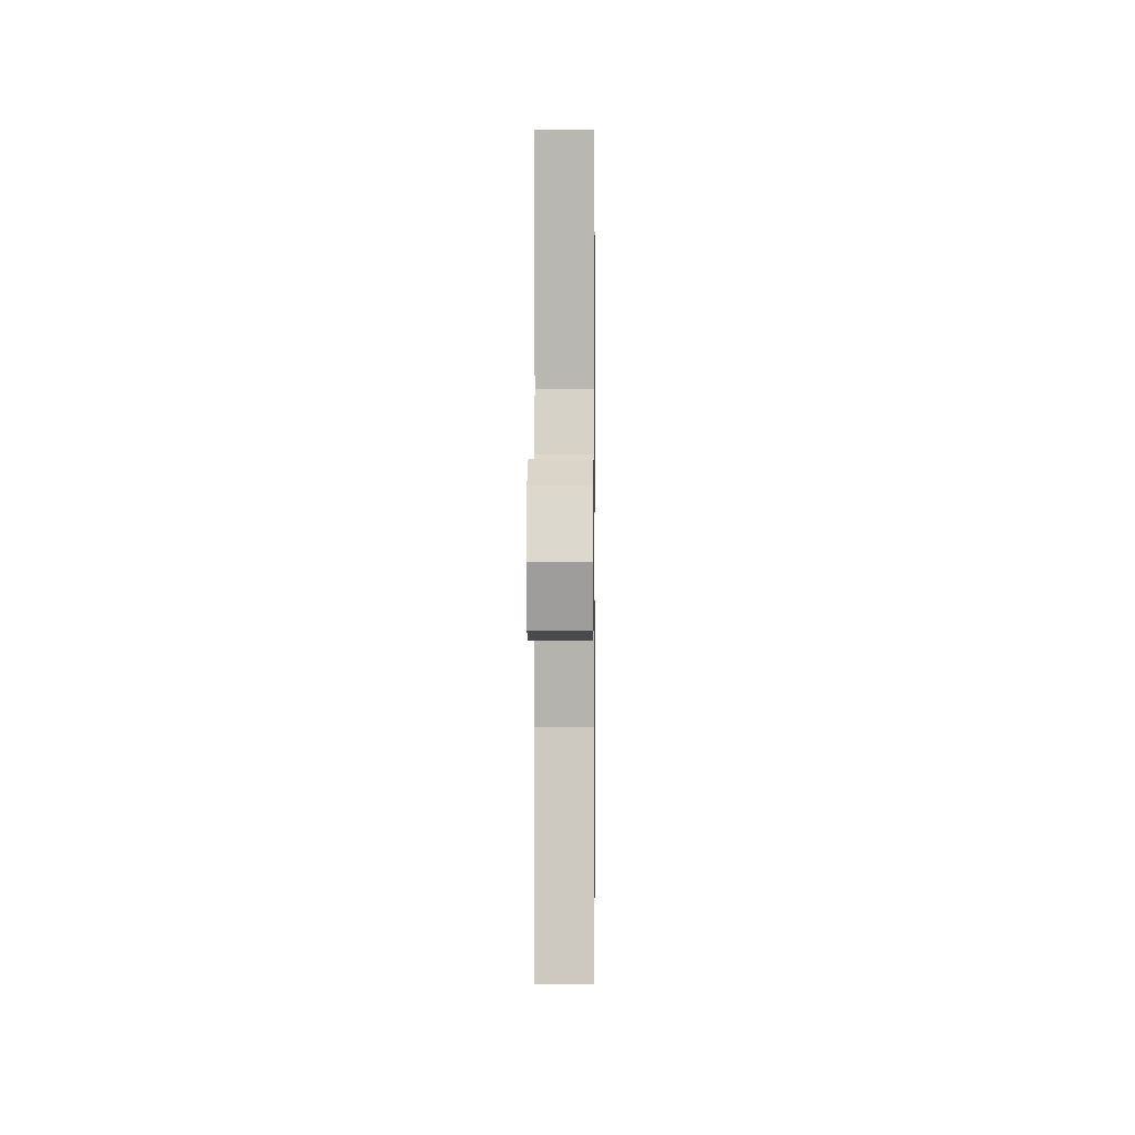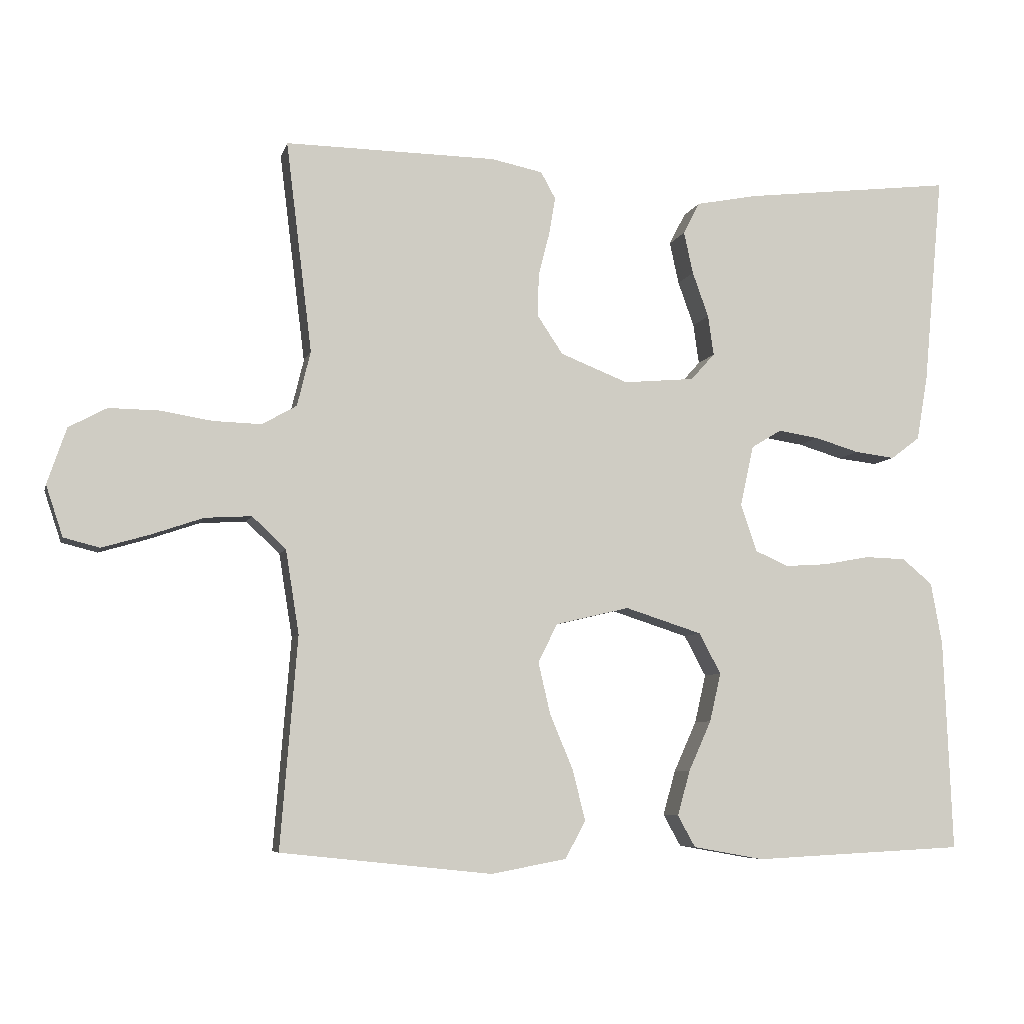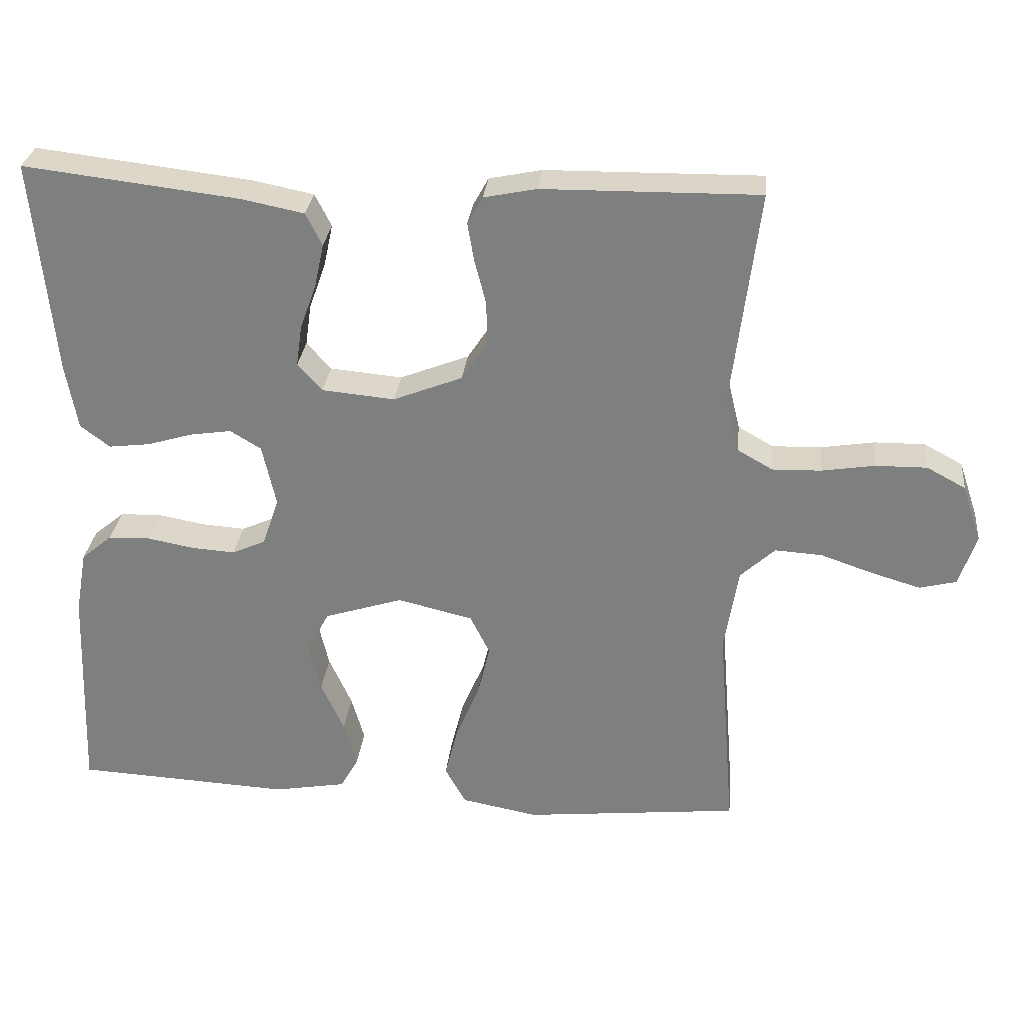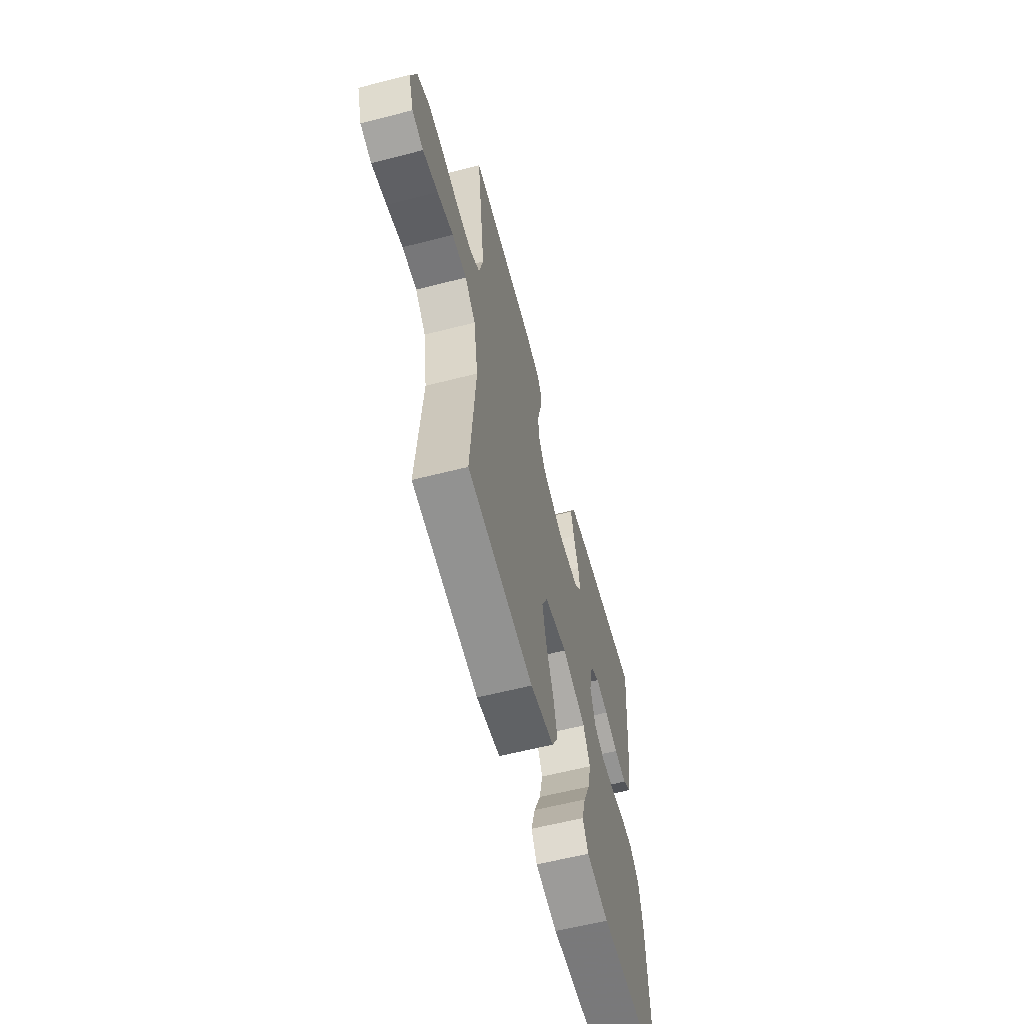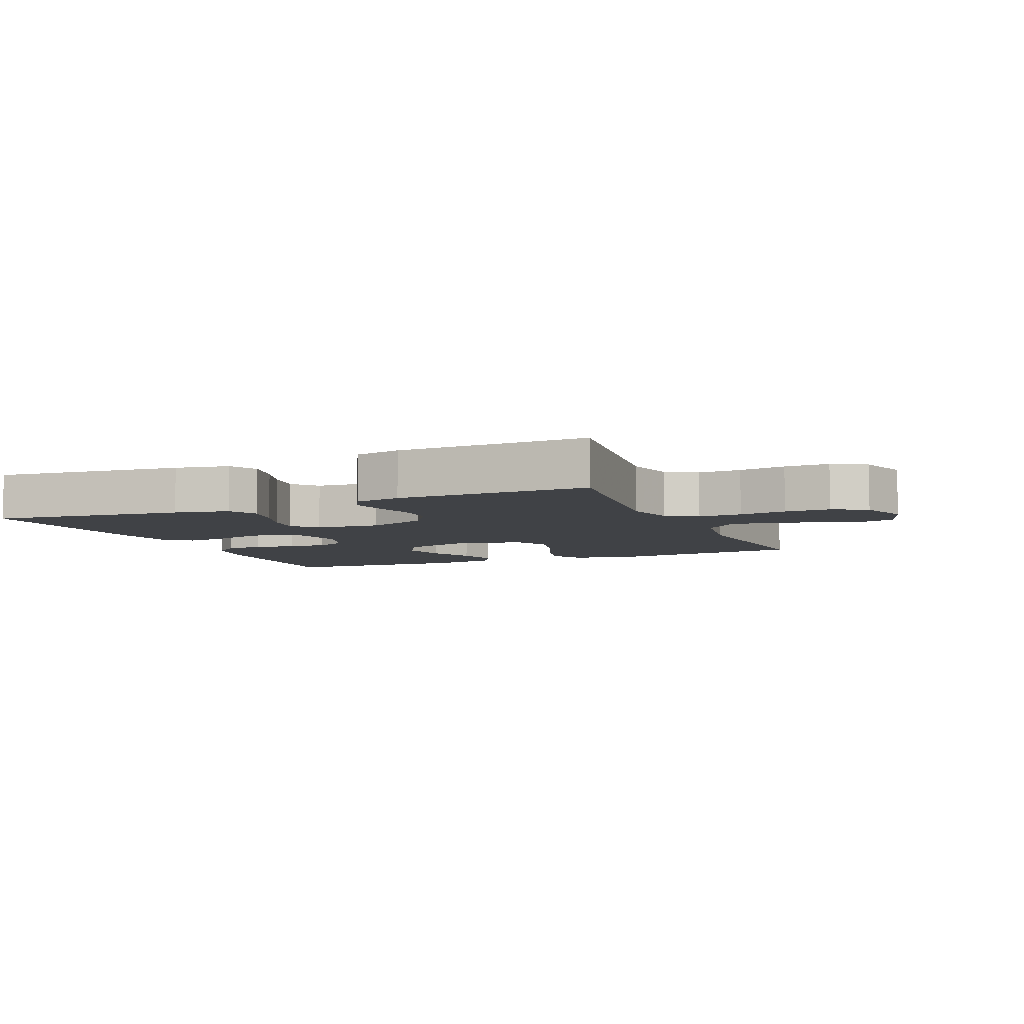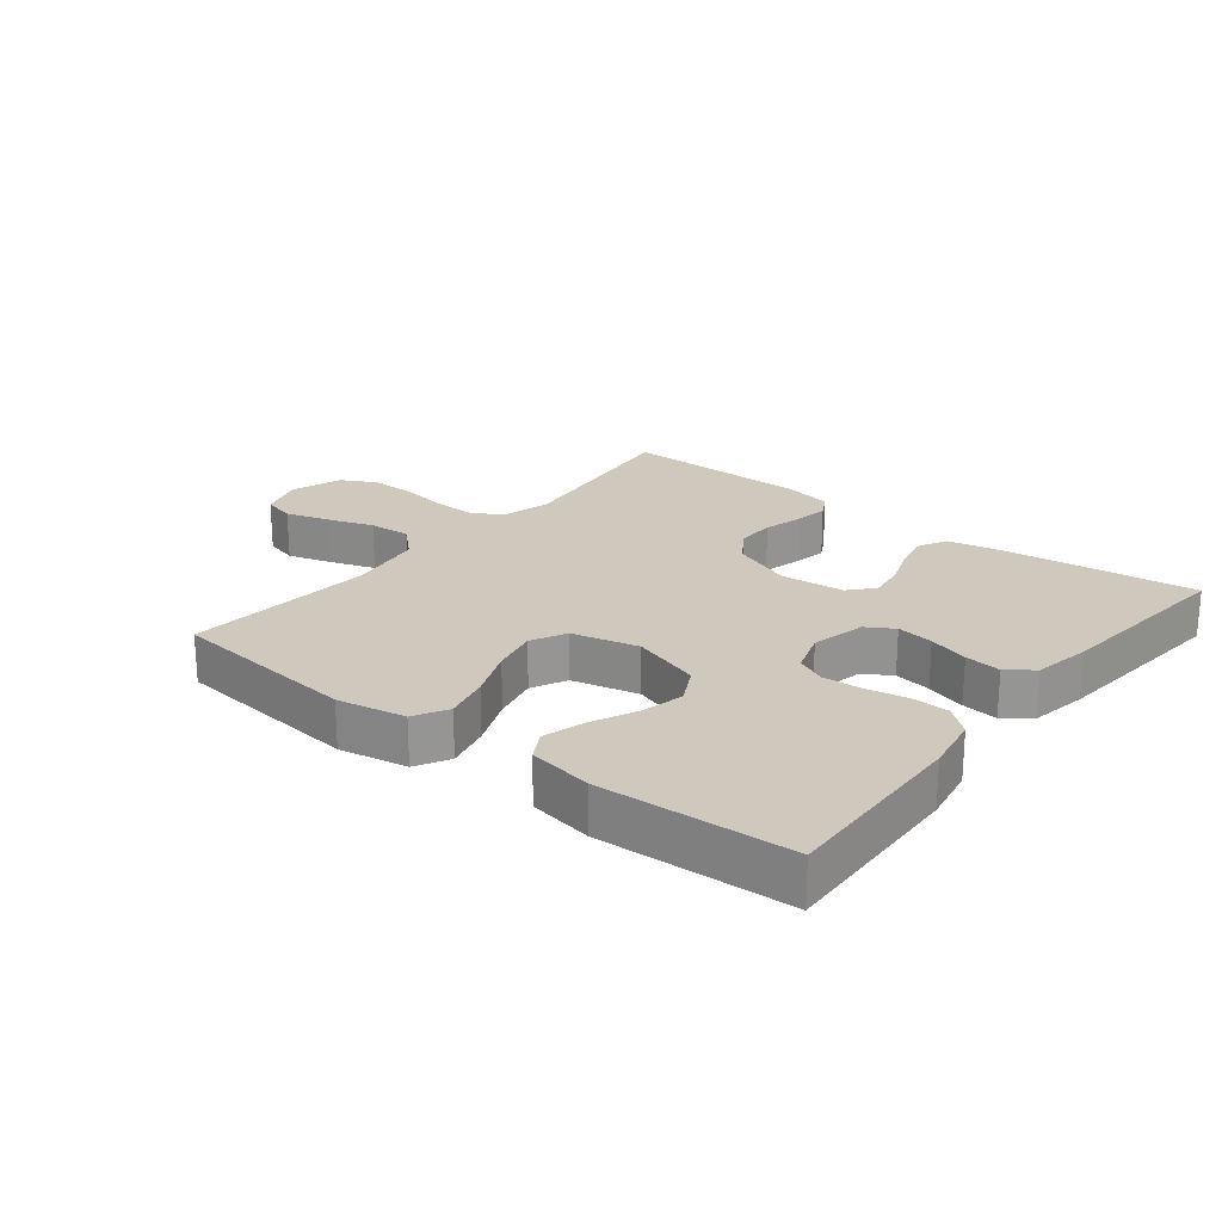
<metadata>
{"format":"obj","ext":"obj","renderer":"f3d","projection":"perspective","resolution":1024,"background":"white","views":[{"elev":0.9,"azim":90.7,"up":"+Z"},{"elev":-6.6,"azim":166.6,"up":"+Z"},{"elev":29.5,"azim":6.1,"up":"+Z"},{"elev":-60.5,"azim":104.7,"up":"+Z"},{"elev":-6.5,"azim":23.1,"up":"+Y"},{"elev":22.4,"azim":-141.5,"up":"+Y"}]}
</metadata>
<code>
v -0.5 0.07 -0.5
v -0.488 0.07 -0.2
v -0.472 0.07 -0.111
v -0.429 0.07 -0.075
v -0.371 0.07 -0.073
v -0.306 0.07 -0.085
v -0.245 0.07 -0.089
v -0.198 0.07 -0.068
v -0.175 0.07 0
v -0.194 0.07 0.086
v -0.237 0.07 0.112
v -0.295 0.07 0.103
v -0.358 0.07 0.084
v -0.415 0.07 0.077
v -0.456 0.07 0.108
v -0.472 0.07 0.2
v -0.5 0.07 0.5
v -0.2 0.07 0.465
v -0.114 0.07 0.448
v -0.091 0.07 0.403
v -0.104 0.07 0.343
v -0.127 0.07 0.279
v -0.135 0.07 0.222
v -0.101 0.07 0.184
v 0 0.07 0.175
v 0.096 0.07 0.213
v 0.132 0.07 0.267
v 0.131 0.07 0.328
v 0.115 0.07 0.39
v 0.106 0.07 0.443
v 0.127 0.07 0.481
v 0.2 0.07 0.496
v 0.5 0.07 0.5
v 0.463 0.07 0.2
v 0.482 0.07 0.122
v 0.531 0.07 0.094
v 0.599 0.07 0.096
v 0.673 0.07 0.108
v 0.744 0.07 0.109
v 0.798 0.07 0.08
v 0.825 0.07 0
v 0.801 0.07 -0.072
v 0.75 0.07 -0.085
v 0.682 0.07 -0.065
v 0.609 0.07 -0.04
v 0.543 0.07 -0.036
v 0.495 0.07 -0.081
v 0.476 0.07 -0.2
v 0.5 0.07 -0.5
v 0.2 0.07 -0.532
v 0.093 0.07 -0.512
v 0.064 0.07 -0.459
v 0.082 0.07 -0.387
v 0.115 0.07 -0.308
v 0.132 0.07 -0.235
v 0.105 0.07 -0.18
v 0 0.07 -0.155
v -0.109 0.07 -0.19
v -0.14 0.07 -0.248
v -0.124 0.07 -0.317
v -0.092 0.07 -0.388
v -0.074 0.07 -0.452
v -0.099 0.07 -0.497
v -0.2 0.07 -0.515
v -0.5 0 -0.5
v -0.488 0 -0.2
v -0.472 0 -0.111
v -0.429 0 -0.075
v -0.371 0 -0.073
v -0.306 0 -0.085
v -0.245 0 -0.089
v -0.198 0 -0.068
v -0.175 0 0
v -0.194 0 0.086
v -0.237 0 0.112
v -0.295 0 0.103
v -0.358 0 0.084
v -0.415 0 0.077
v -0.456 0 0.108
v -0.472 0 0.2
v -0.5 0 0.5
v -0.2 0 0.465
v -0.114 0 0.448
v -0.091 0 0.403
v -0.104 0 0.343
v -0.127 0 0.279
v -0.135 0 0.222
v -0.101 0 0.184
v 0 0 0.175
v 0.096 0 0.213
v 0.132 0 0.267
v 0.131 0 0.328
v 0.115 0 0.39
v 0.106 0 0.443
v 0.127 0 0.481
v 0.2 0 0.496
v 0.5 0 0.5
v 0.463 0 0.2
v 0.482 0 0.122
v 0.531 0 0.094
v 0.599 0 0.096
v 0.673 0 0.108
v 0.744 0 0.109
v 0.798 0 0.08
v 0.825 0 0
v 0.801 0 -0.072
v 0.75 0 -0.085
v 0.682 0 -0.065
v 0.609 0 -0.04
v 0.543 0 -0.036
v 0.495 0 -0.081
v 0.476 0 -0.2
v 0.5 0 -0.5
v 0.2 0 -0.532
v 0.093 0 -0.512
v 0.064 0 -0.459
v 0.082 0 -0.387
v 0.115 0 -0.308
v 0.132 0 -0.235
v 0.105 0 -0.18
v 0 0 -0.155
v -0.109 0 -0.19
v -0.14 0 -0.248
v -0.124 0 -0.317
v -0.092 0 -0.388
v -0.074 0 -0.452
v -0.099 0 -0.497
v -0.2 0 -0.515
f 60 61 62 63
f 59 60 63 64
f 51 52 53 54
f 51 54 55
f 48 49 50 51
f 47 48 51 55
f 46 47 55 56
f 42 43 44 45
f 40 41 42 45
f 40 45 46
f 37 38 39 40
f 36 37 40 46
f 35 36 46 56
f 31 32 33 34
f 28 29 30 31
f 28 31 34 35
f 19 20 21 22
f 19 22 23
f 18 19 23
f 17 18 23
f 16 17 23 24
f 12 13 14 15
f 11 12 15 16
f 3 4 5 6
f 3 6 7
f 2 3 7
f 59 64 1 2
f 58 59 2 7
f 57 58 7 8
f 56 57 8 9
f 35 56 9 10
f 27 28 35
f 26 27 35
f 25 26 35 10
f 11 16 24 25
f 10 11 25
f 127 126 125 124
f 128 127 124 123
f 118 117 116 115
f 119 118 115
f 115 114 113 112
f 119 115 112 111
f 120 119 111 110
f 109 108 107 106
f 109 106 105 104
f 110 109 104
f 104 103 102 101
f 110 104 101 100
f 120 110 100 99
f 98 97 96 95
f 95 94 93 92
f 99 98 95 92
f 86 85 84 83
f 87 86 83
f 87 83 82
f 87 82 81
f 88 87 81 80
f 79 78 77 76
f 80 79 76 75
f 70 69 68 67
f 71 70 67
f 71 67 66
f 66 65 128 123
f 71 66 123 122
f 72 71 122 121
f 73 72 121 120
f 74 73 120 99
f 99 92 91
f 99 91 90
f 74 99 90 89
f 89 88 80 75
f 89 75 74
f 1 65 66 2
f 2 66 67 3
f 3 67 68 4
f 4 68 69 5
f 5 69 70 6
f 6 70 71 7
f 7 71 72 8
f 8 72 73 9
f 9 73 74 10
f 10 74 75 11
f 11 75 76 12
f 12 76 77 13
f 13 77 78 14
f 14 78 79 15
f 15 79 80 16
f 16 80 81 17
f 17 81 82 18
f 18 82 83 19
f 19 83 84 20
f 20 84 85 21
f 21 85 86 22
f 22 86 87 23
f 23 87 88 24
f 24 88 89 25
f 25 89 90 26
f 26 90 91 27
f 27 91 92 28
f 28 92 93 29
f 29 93 94 30
f 30 94 95 31
f 31 95 96 32
f 32 96 97 33
f 33 97 98 34
f 34 98 99 35
f 35 99 100 36
f 36 100 101 37
f 37 101 102 38
f 38 102 103 39
f 39 103 104 40
f 40 104 105 41
f 41 105 106 42
f 42 106 107 43
f 43 107 108 44
f 44 108 109 45
f 45 109 110 46
f 46 110 111 47
f 47 111 112 48
f 48 112 113 49
f 49 113 114 50
f 50 114 115 51
f 51 115 116 52
f 52 116 117 53
f 53 117 118 54
f 54 118 119 55
f 55 119 120 56
f 56 120 121 57
f 57 121 122 58
f 58 122 123 59
f 59 123 124 60
f 60 124 125 61
f 61 125 126 62
f 62 126 127 63
f 63 127 128 64
f 64 128 65 1

</code>
